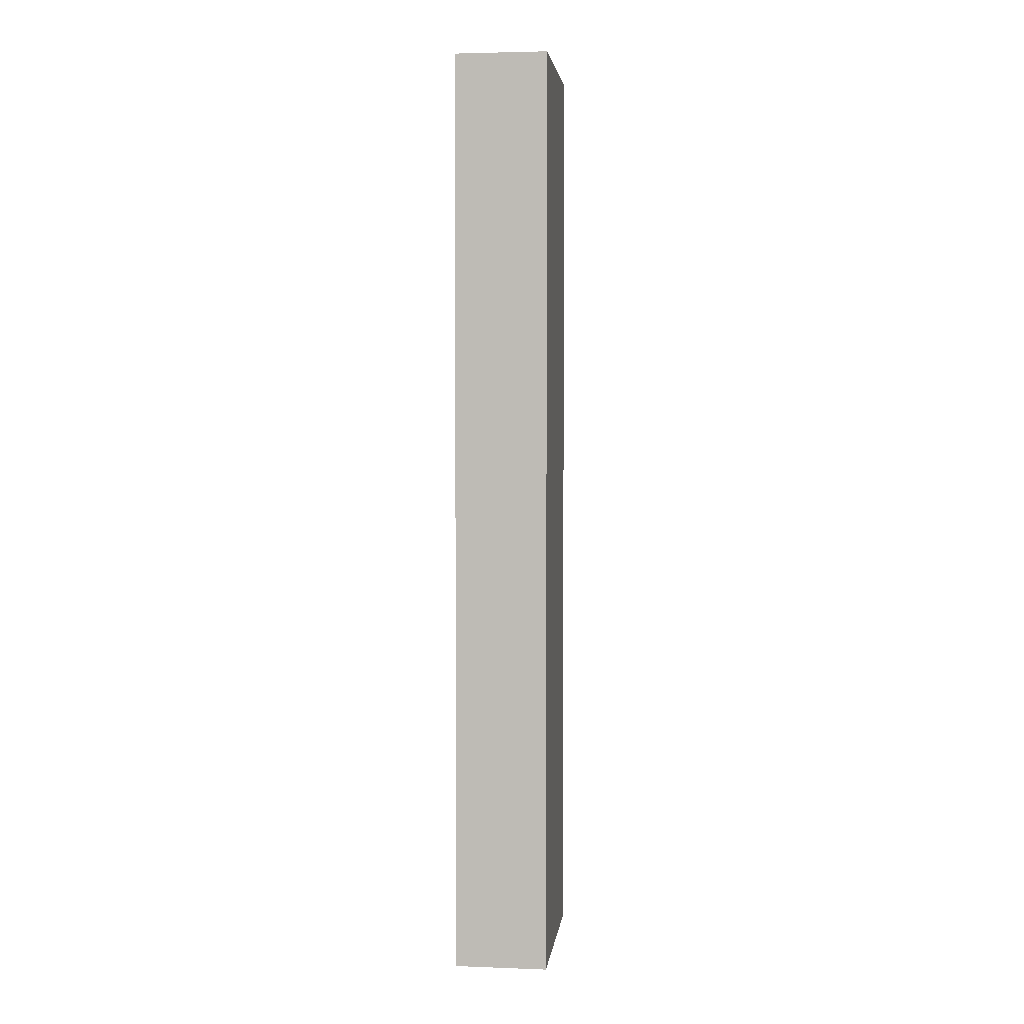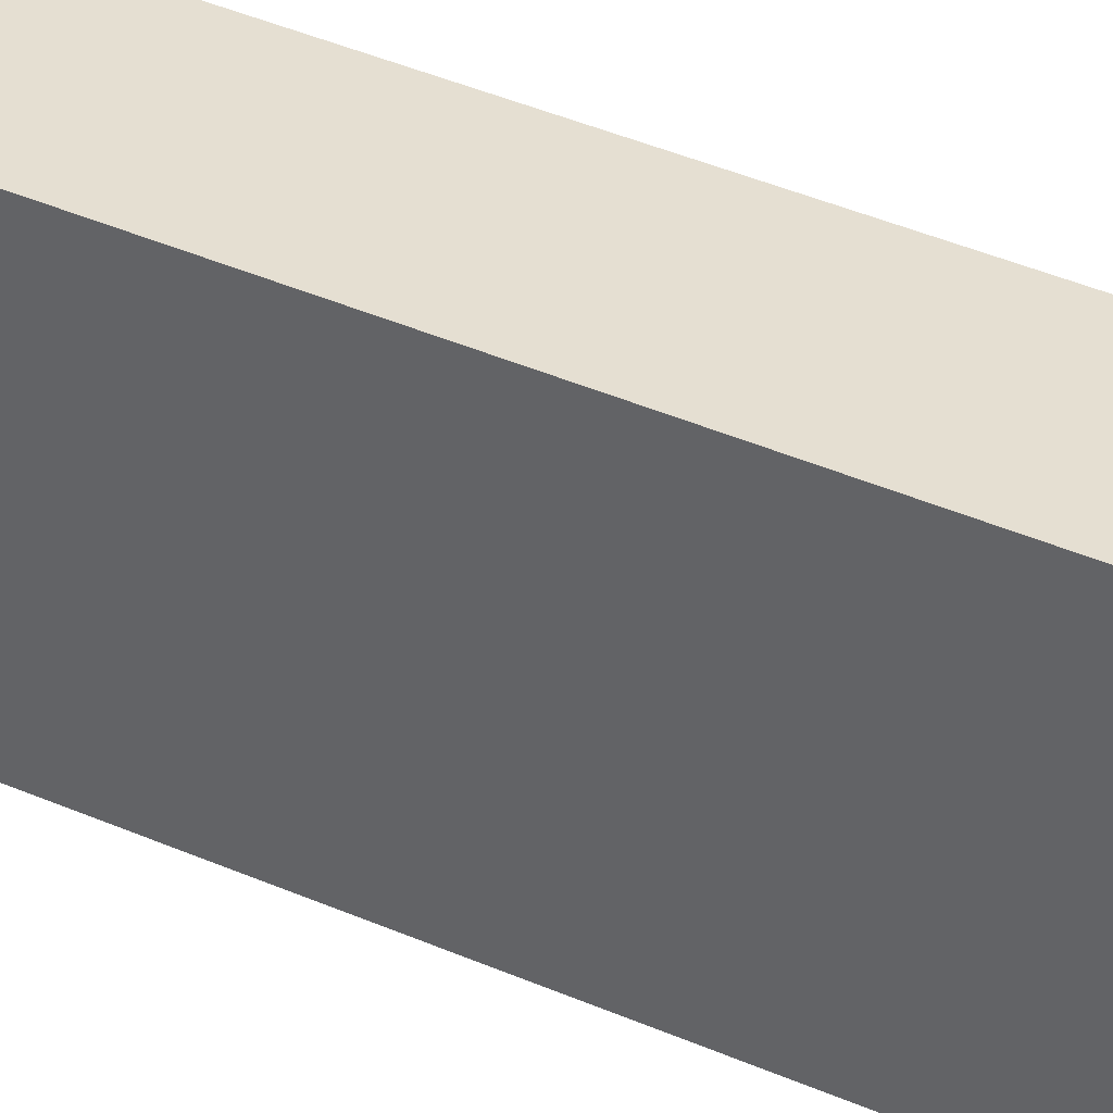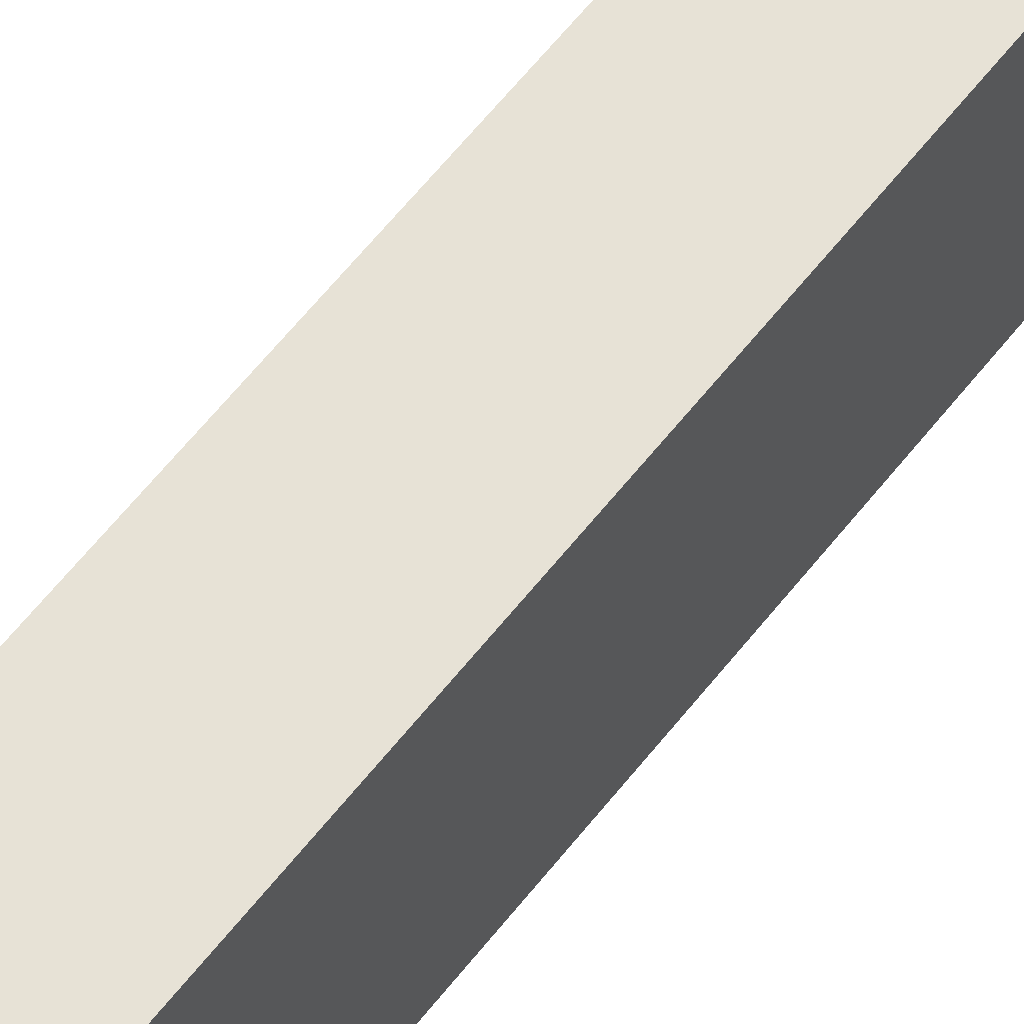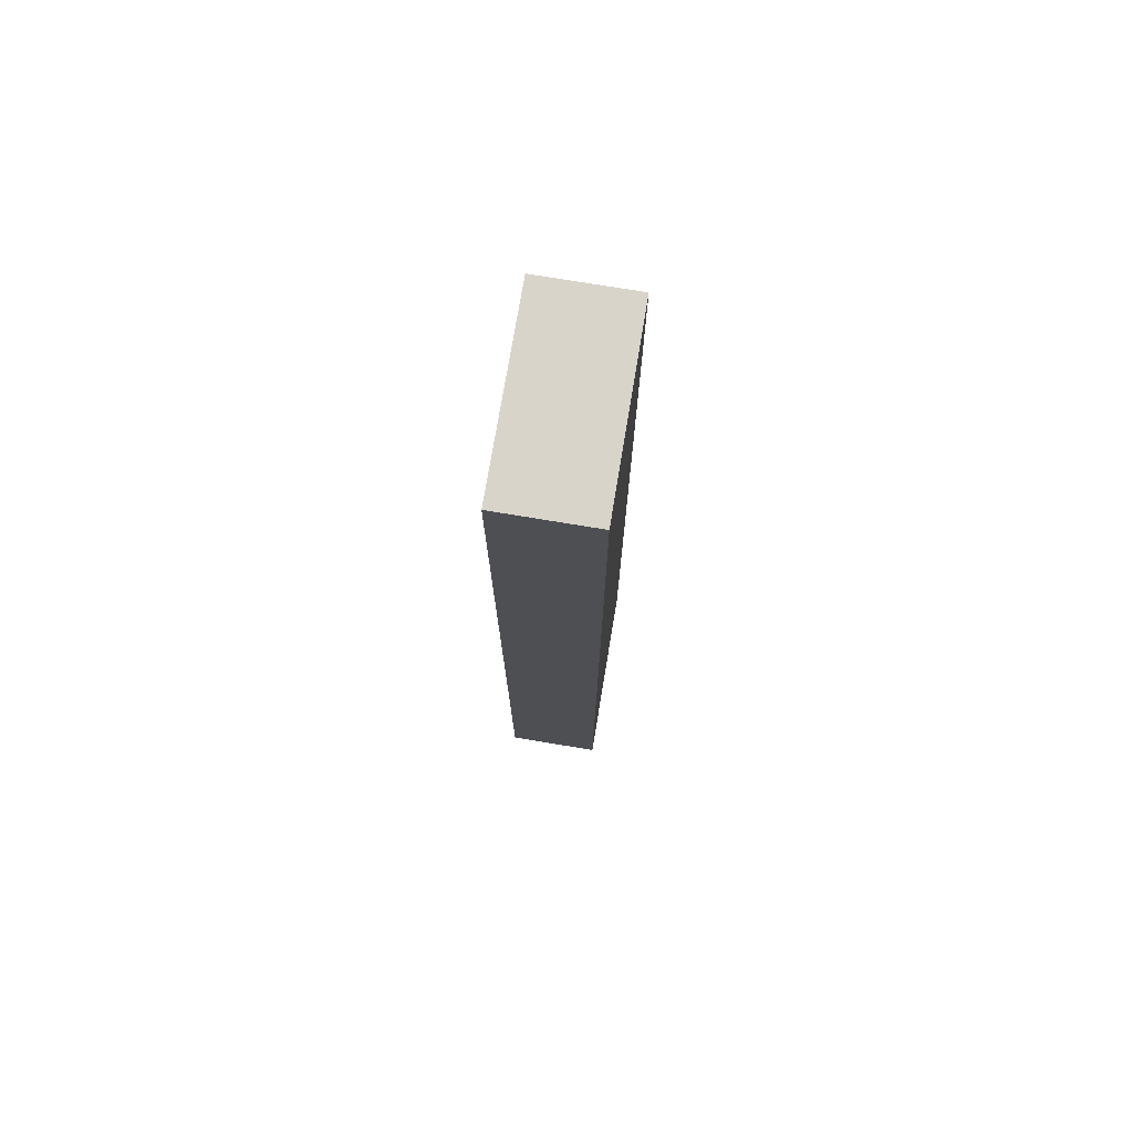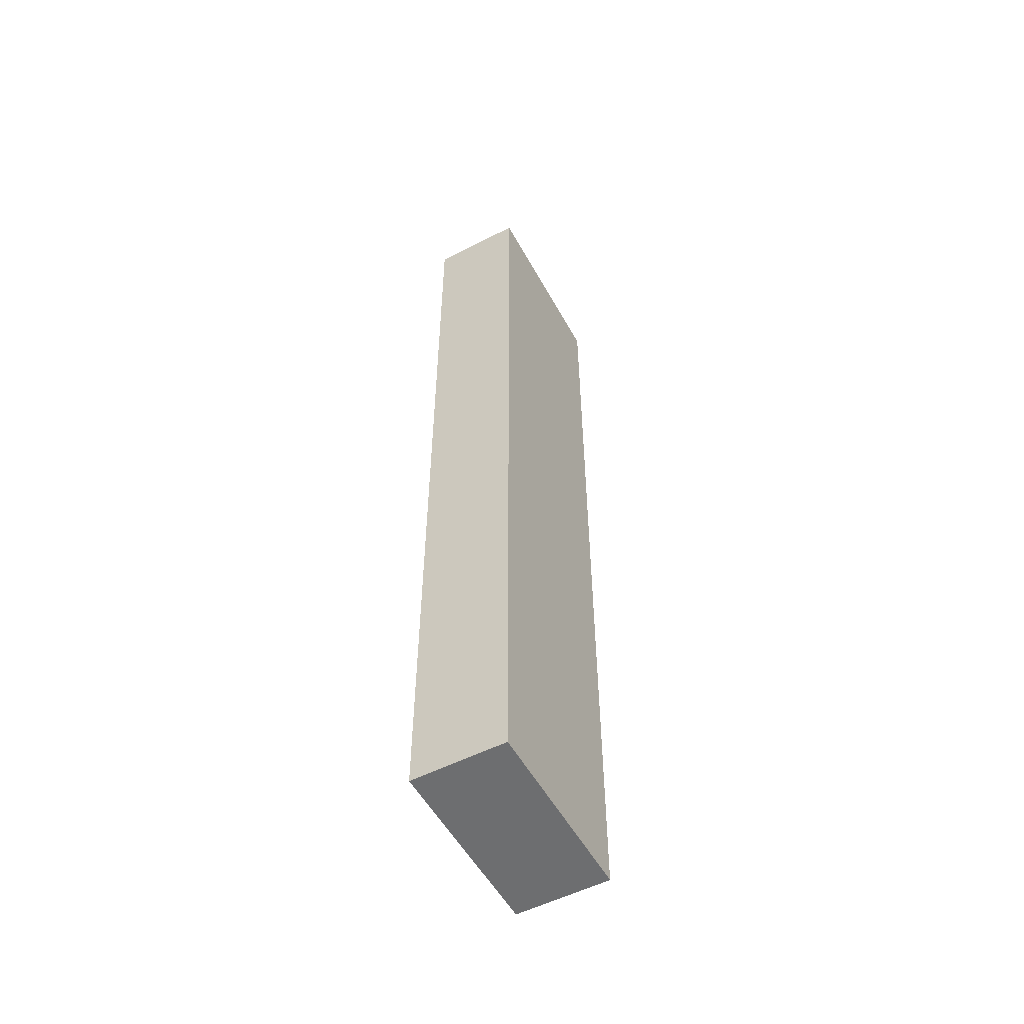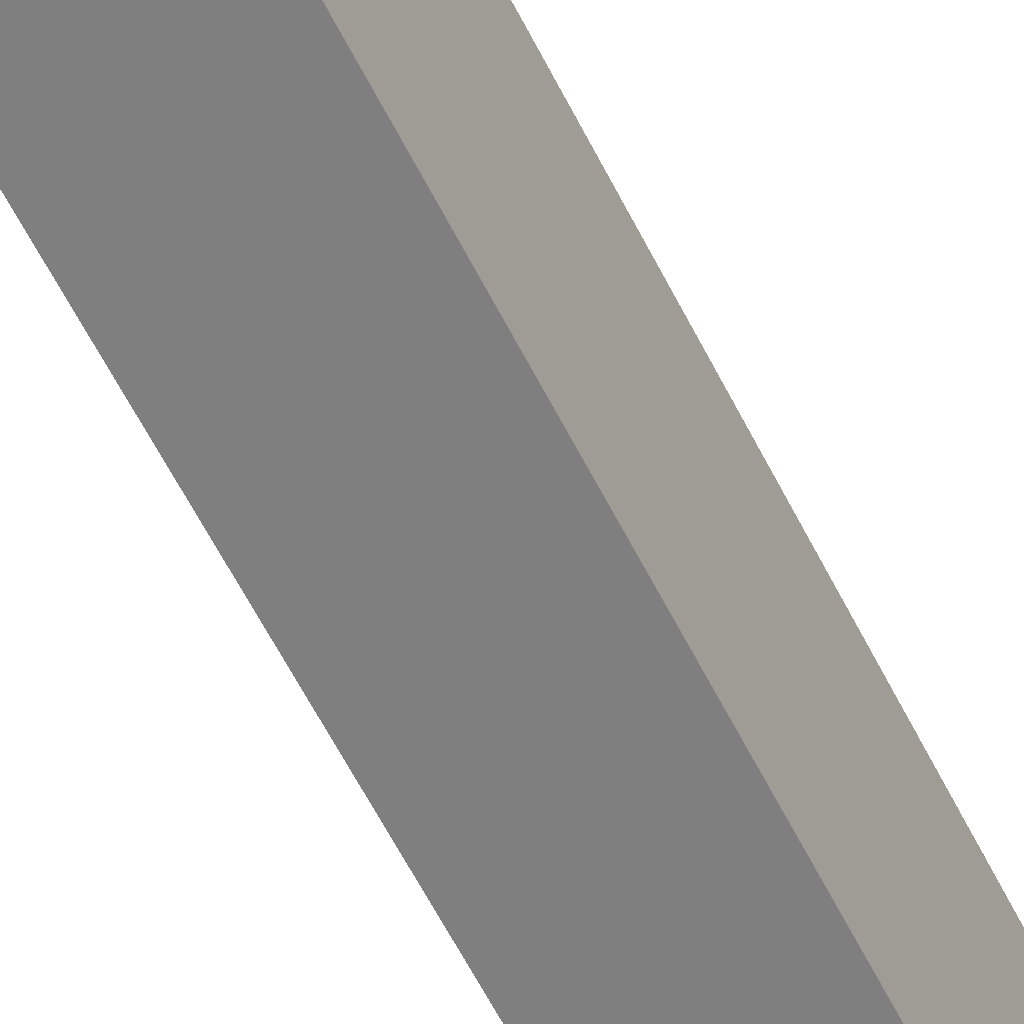
<metadata>
{"format":"obj","ext":"obj","renderer":"f3d","projection":"perspective","resolution":1024,"background":"white","views":[{"elev":3.5,"azim":7.0,"up":"+Y"},{"elev":37.4,"azim":119.9,"up":"+Z"},{"elev":63.1,"azim":38.4,"up":"+Z"},{"elev":74.8,"azim":-170.6,"up":"+Y"},{"elev":-54.3,"azim":28.5,"up":"+Y"},{"elev":-59.9,"azim":-153.5,"up":"+Z"}]}
</metadata>
<code>
g PROP-Wall-Slide
v -0.1 -1 0
v 0.1 -1 0
v 0.1 1 0
v -0.1 1 0
v -0.1 -1 0.4
v -0.1 1 0.4
v 0.1 1 0.4
v 0.1 -1 0.4
v -0.1 -1 0
v -0.1 -1 0.4
v 0.1 -1 0.4
v 0.1 -1 0
v 0.1 -1 0
v 0.1 -1 0.4
v 0.1 1 0.4
v 0.1 1 0
v 0.1 1 0
v 0.1 1 0.4
v -0.1 1 0.4
v -0.1 1 0
v -0.1 1 0
v -0.1 1 0.4
v -0.1 -1 0.4
v -0.1 -1 0
g PROP-Wall-Slide_0
f 3 2 1
f 4 3 1
f 7 6 5
f 8 7 5
f 11 10 9
f 12 11 9
f 15 14 13
f 16 15 13
f 19 18 17
f 20 19 17
f 23 22 21
f 24 23 21

</code>
